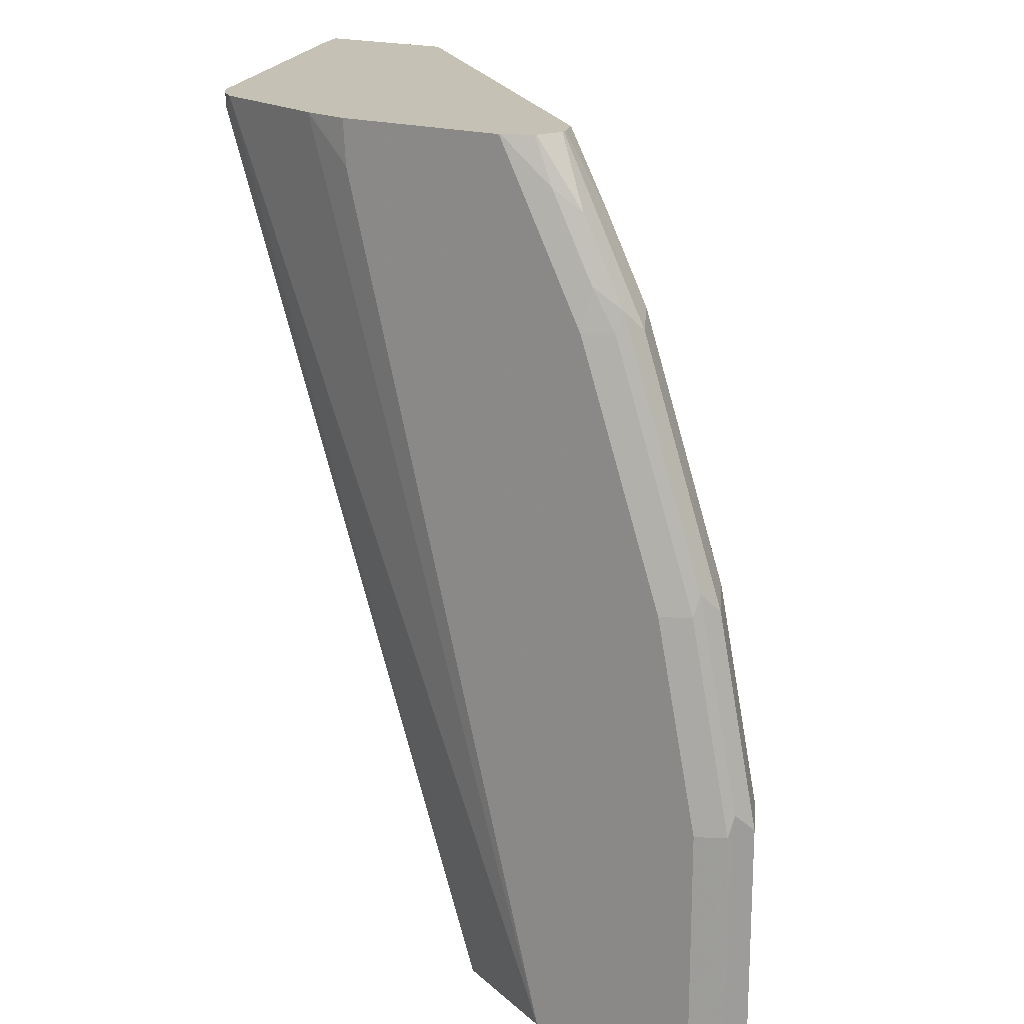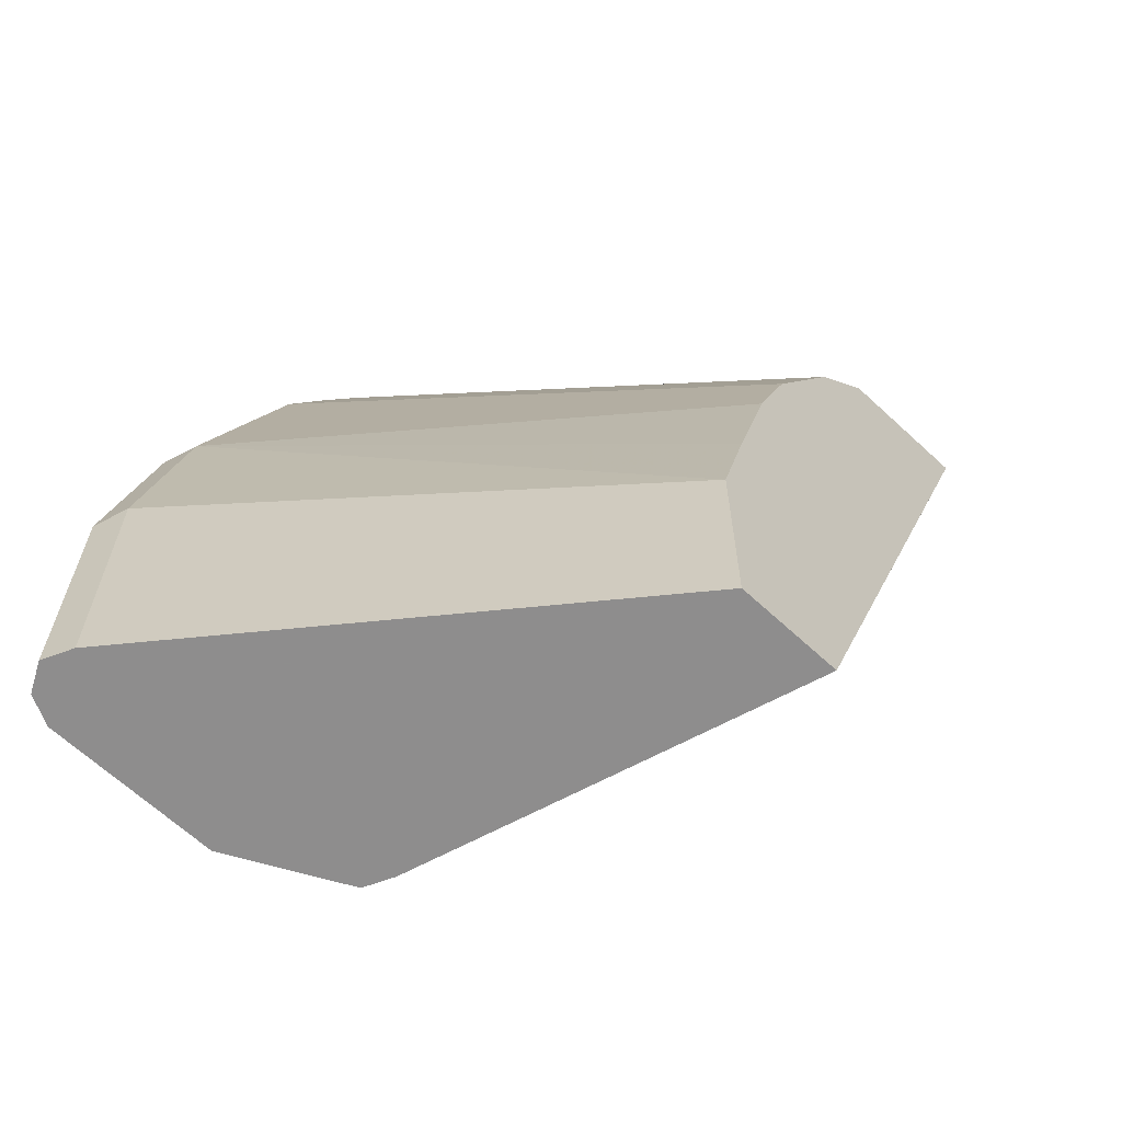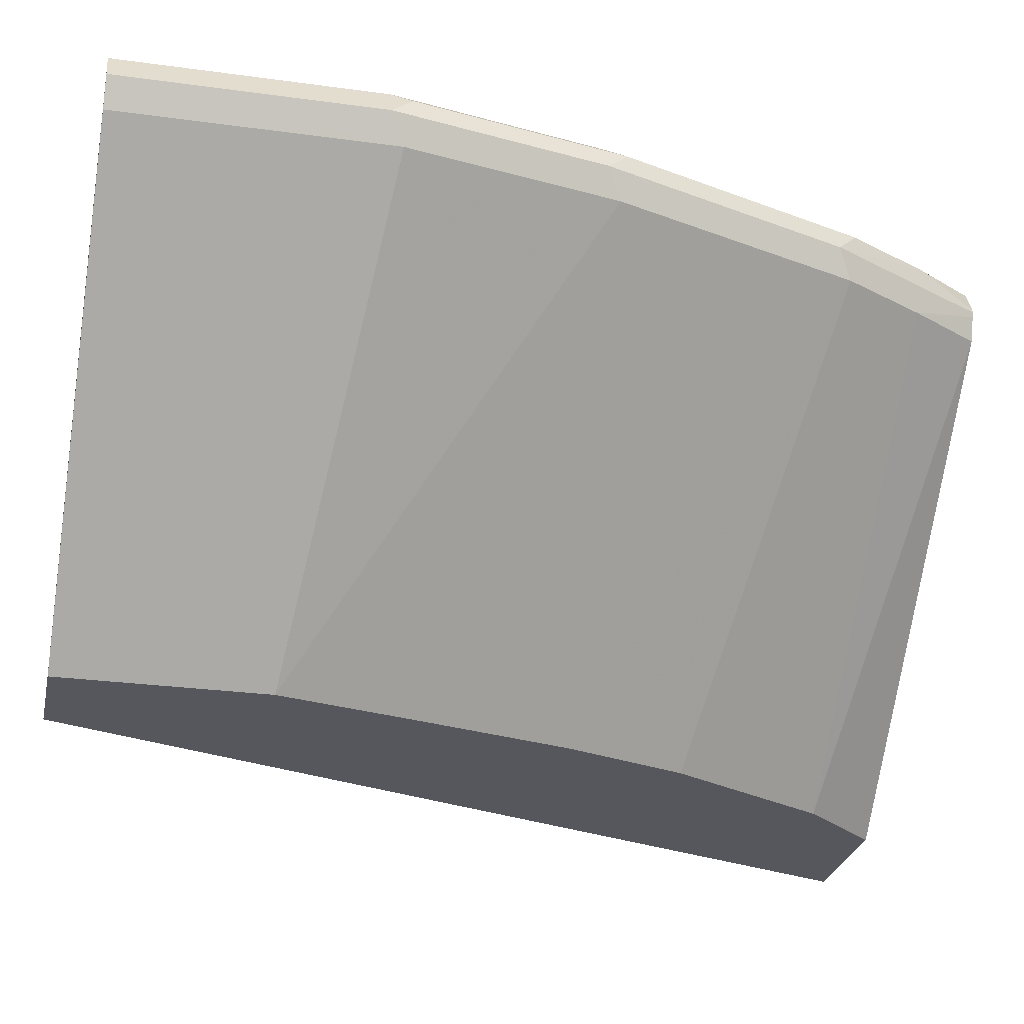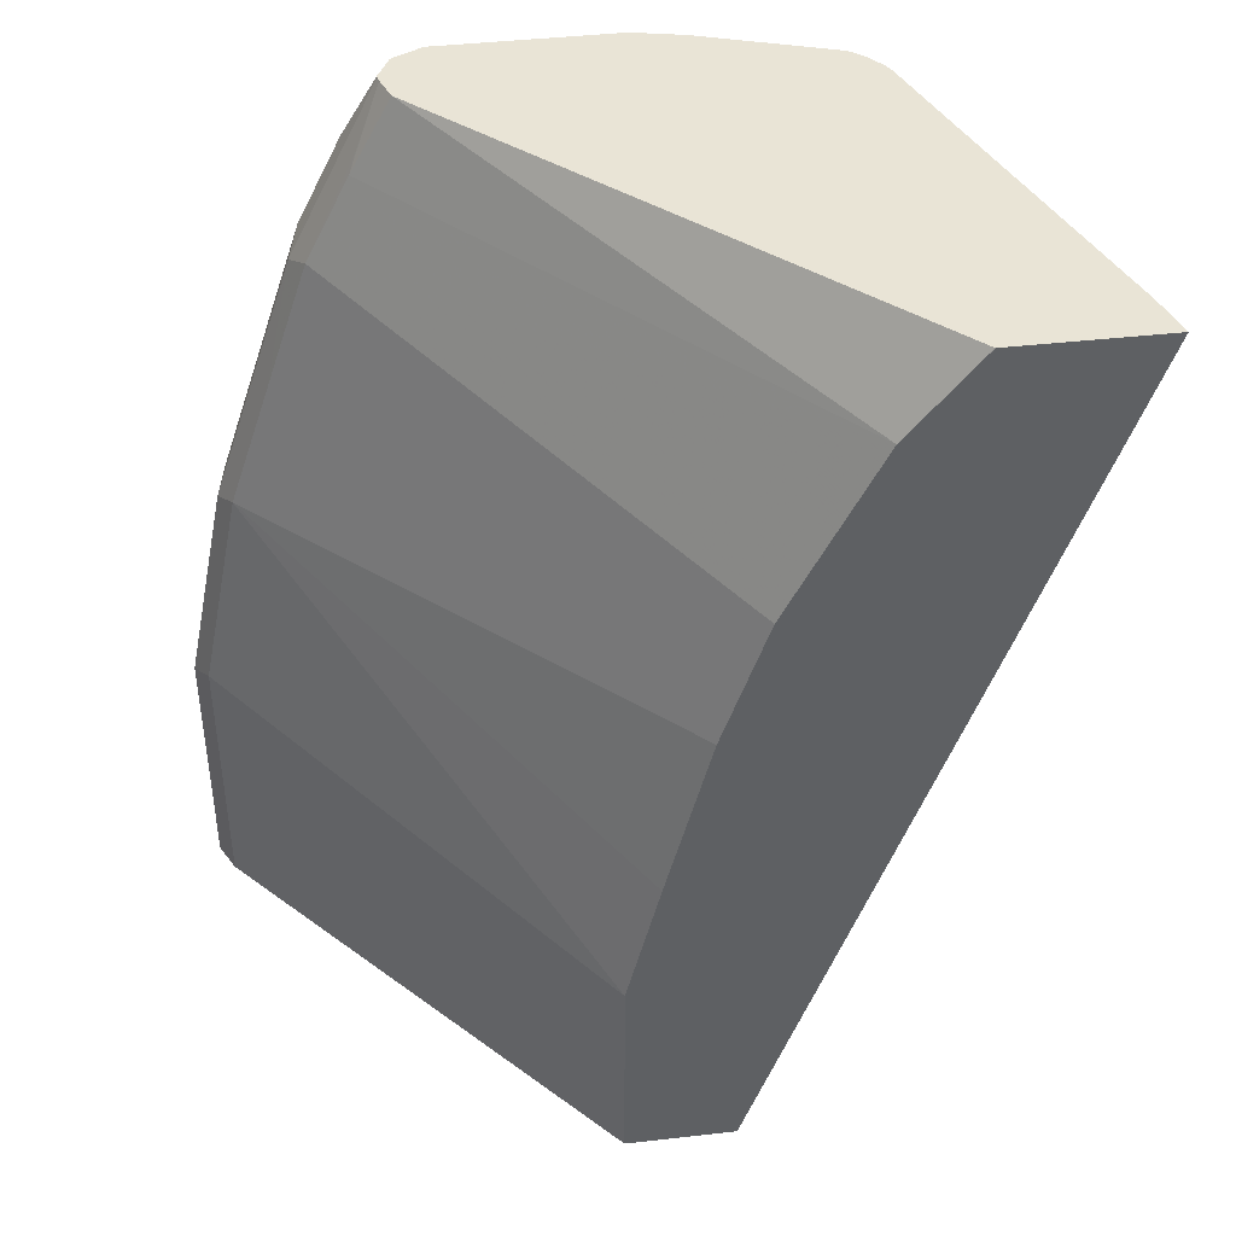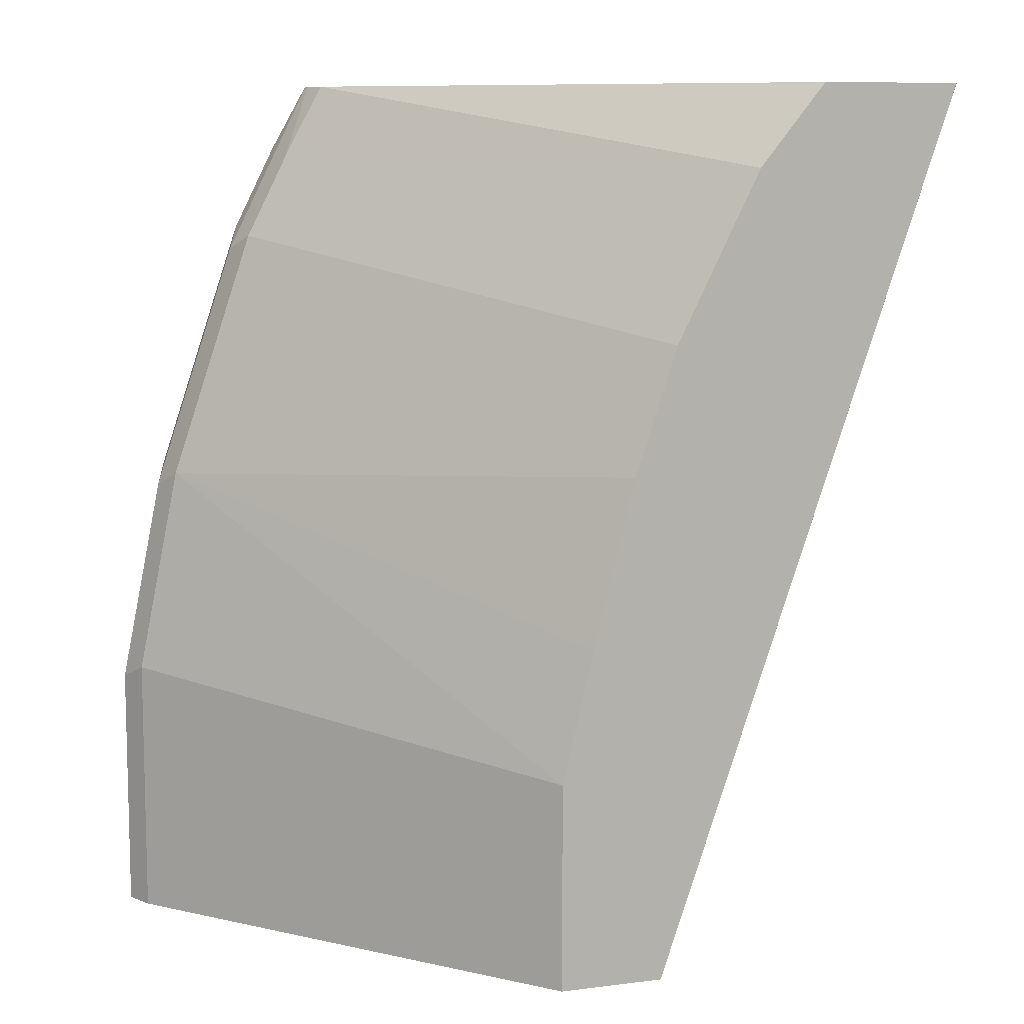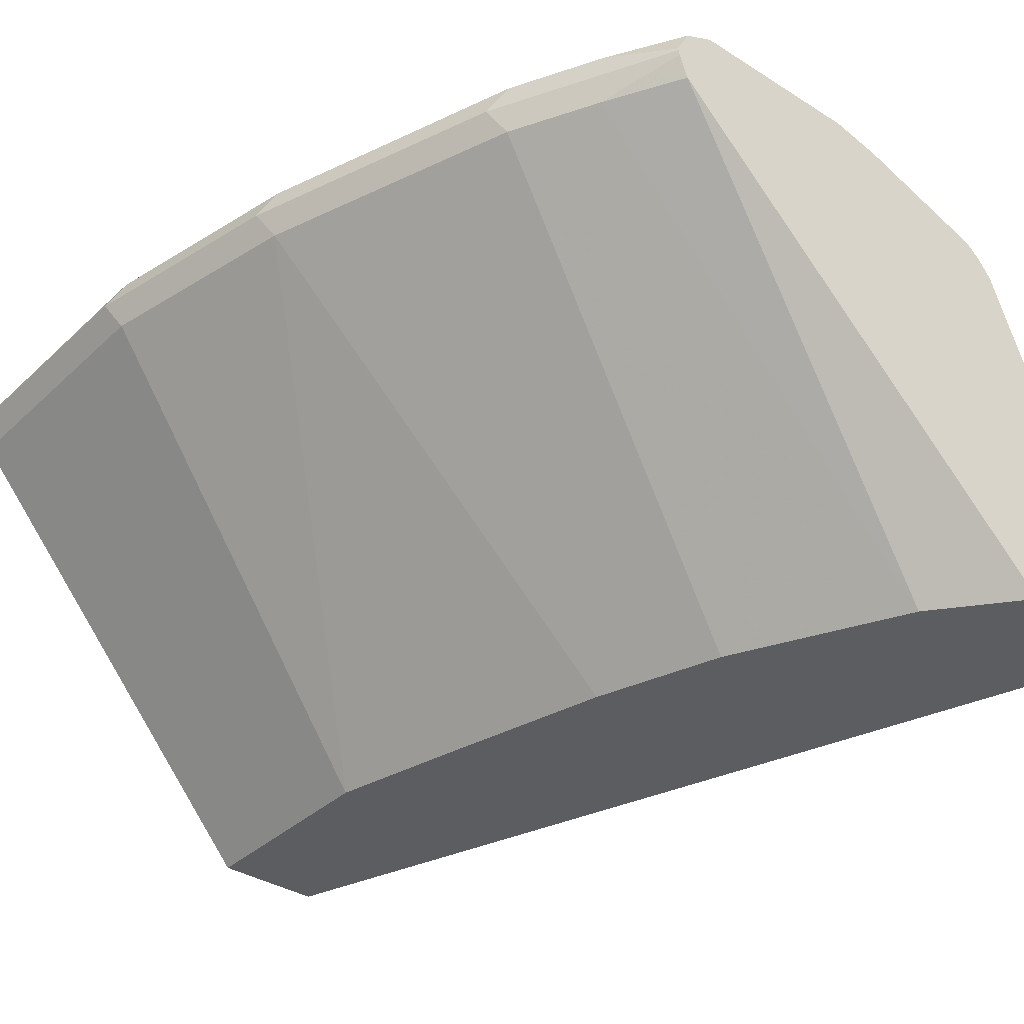
<metadata>
{"format":"obj","ext":"obj","renderer":"f3d","projection":"perspective","resolution":1024,"background":"white","views":[{"elev":18.8,"azim":-148.3,"up":"+Z"},{"elev":-64.7,"azim":-43.1,"up":"+Z"},{"elev":-27.5,"azim":-101.9,"up":"+Y"},{"elev":42.6,"azim":-7.7,"up":"+Z"},{"elev":9.4,"azim":-18.5,"up":"+Z"},{"elev":-35.9,"azim":-39.6,"up":"+Y"}]}
</metadata>
<code>
v -0.56 0.1007 0.4242
v -0.5664 0.1209 0.4242
v -0.5601 0.1007 0.4242
v -0.7051 0.1007 -0.0001072
v -0.7051 0.1007 -0.0001072
v -0.6268 0.282 0.4242
v -0.7454 0.2216 -0.0001072
v -0.7656 0.282 -0.0001072
v -0.6281 0.1007 0.4242
v -0.7555 0.1007 -0.0001072
v -0.6346 0.2921 0.418
v -0.6286 0.2848 0.4242
v -0.7657 0.2823 -0.0001072
v -0.7723 0.2955 -0.0001072
v -0.6281 0.1007 0.4242
v -0.6598 0.1007 0.3853
v -0.92 0.2888 -0.0001072
v -0.7555 0.1007 0.1007
v -0.641 0.2972 0.4242
v -0.6346 0.2921 0.4242
v -0.7854 0.302 -0.0001072
v -0.8208 0.2884 0.4242
v -0.8394 0.2888 0.3895
v -0.8596 0.2888 0.3492
v -0.7001 0.1007 0.3047
v -0.9266 0.302 -0.0001072
v -0.92 0.2888 0.1276
v -0.7404 0.1007 0.1637
v -0.8998 0.2888 0.2283
v -0.7014 0.3173 0.4242
v -0.826 0.3223 -0.0001072
v -0.8247 0.2998 0.4242
v -0.836 0.2921 0.3979
v -0.8663 0.3022 0.3425
v -0.8797 0.2888 0.2888
v -0.7203 0.1007 0.2443
v -0.9267 0.3022 -0.0001072
v -0.9267 0.3022 0.1209
v -0.9065 0.3022 0.2216
v -0.7051 0.3181 0.4242
v -0.7253 0.3223 0.4029
v -0.9065 0.3223 -0.0001072
v -0.8254 0.3022 0.4242
v -0.826 0.3022 0.423
v -0.8461 0.3022 0.3827
v -0.8411 0.3123 0.3928
v -0.8612 0.3123 0.3525
v -0.8814 0.3123 0.2921
v -0.9015 0.3123 0.2317
v -0.92 0.3155 -0.0001072
v -0.9217 0.3123 0.131
v -0.7241 0.3223 0.4242
v -0.92 0.3156 -0.0001072
v -0.9065 0.3223 0.1209
v -0.8254 0.3034 0.4242
v -0.8195 0.3152 0.4242
v -0.8285 0.3173 0.4029
v -0.8486 0.3173 0.3626
v -0.8596 0.3156 0.3425
v -0.8998 0.3156 0.2216
v -0.92 0.3156 0.1209
v -0.8046 0.3223 0.4242
v -0.8864 0.3223 0.2216
v -0.8186 0.3157 0.4242
v -0.806 0.322 0.4242
v -0.8058 0.3223 0.423
v -0.8461 0.3223 0.3425
f 31 66 62
f 31 62 52
f 31 52 41
f 32 43 44
f 32 44 33
f 34 46 47
f 33 45 34
f 34 45 46
f 34 47 48
f 34 48 49
f 31 67 66
f 34 49 39
f 33 44 45
f 31 63 67
f 27 29 38
f 31 42 54
f 30 41 40
f 30 31 41
f 29 34 39
f 29 35 34
f 29 36 35
f 29 39 38
f 28 36 29
f 26 38 37
f 24 33 34
f 24 36 25
f 24 35 36
f 24 34 35
f 37 38 50
f 31 54 63
f 38 39 49
f 56 64 57
f 38 51 50
f 23 33 24
f 62 66 65
f 59 63 60
f 59 67 63
f 58 67 59
f 58 66 67
f 57 66 58
f 57 65 66
f 57 64 65
f 54 60 63
f 54 61 60
f 50 61 53
f 50 51 61
f 49 59 60
f 49 61 51
f 49 60 61
f 48 59 49
f 47 59 48
f 47 58 59
f 46 58 47
f 46 57 58
f 46 56 57
f 46 55 56
f 44 46 45
f 44 55 46
f 43 55 44
f 42 61 54
f 42 53 61
f 40 41 52
f 38 49 51
f 23 32 33
f 26 27 38
f 19 31 30
f 3 18 10
f 3 28 18
f 3 36 28
f 3 25 36
f 3 16 25
f 3 9 16
f 2 8 6
f 2 7 8
f 2 5 7
f 1 5 2
f 1 4 5
f 1 3 4
f 1 9 3
f 1 15 9
f 3 10 4
f 1 22 15
f 1 43 32
f 1 55 43
f 1 56 55
f 1 64 56
f 1 65 64
f 1 62 65
f 1 40 52
f 1 30 40
f 1 19 30
f 1 20 19
f 1 12 20
f 1 6 12
f 1 2 6
f 22 32 23
f 1 32 22
f 4 10 17
f 1 52 62
f 4 26 37
f 4 17 26
f 19 21 31
f 18 29 27
f 18 28 29
f 17 27 26
f 16 23 24
f 16 22 23
f 15 22 16
f 14 21 19
f 11 14 19
f 11 20 12
f 11 19 20
f 10 27 17
f 10 18 27
f 16 24 25
f 6 14 11
f 4 50 53
f 9 15 16
f 4 53 42
f 4 42 31
f 4 37 50
f 4 21 14
f 4 14 13
f 4 31 21
f 4 13 8
f 6 13 14
f 4 8 7
f 4 7 5
f 6 11 12
f 6 8 13

</code>
